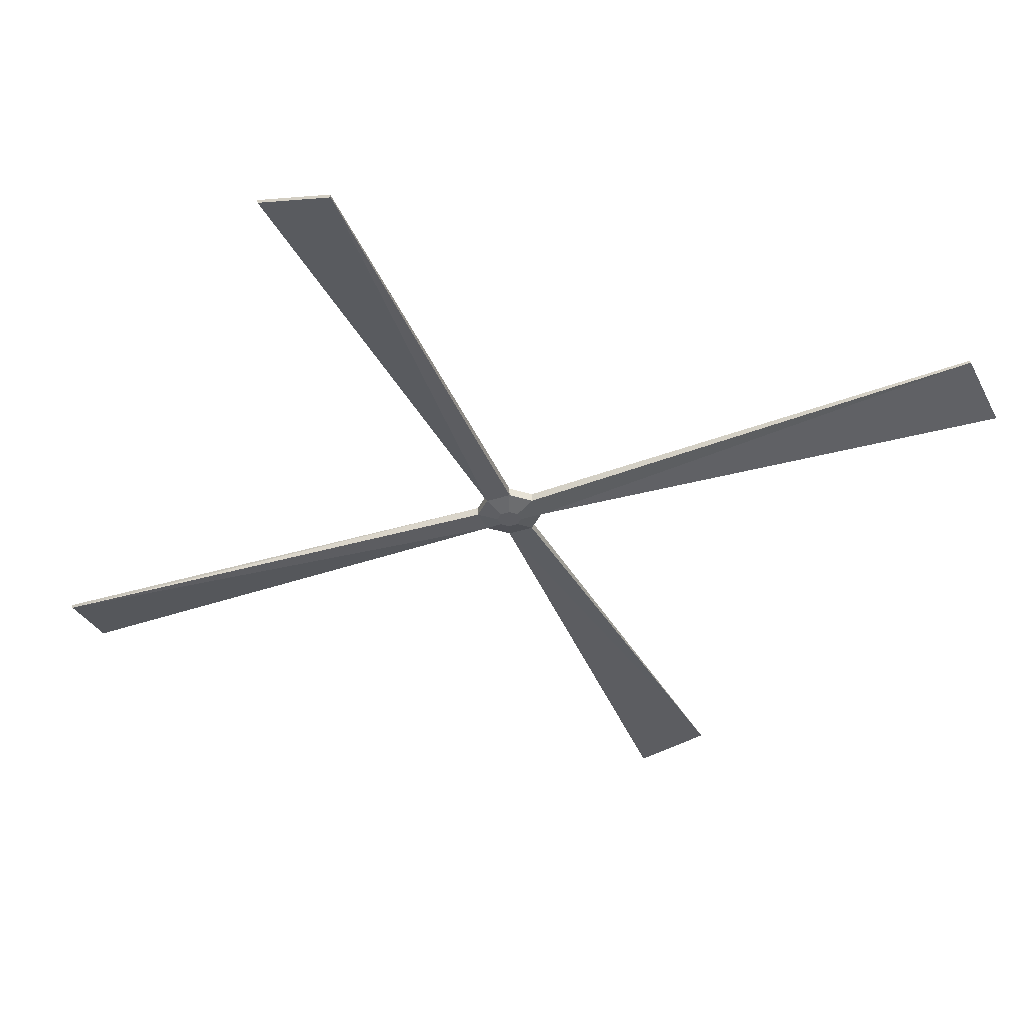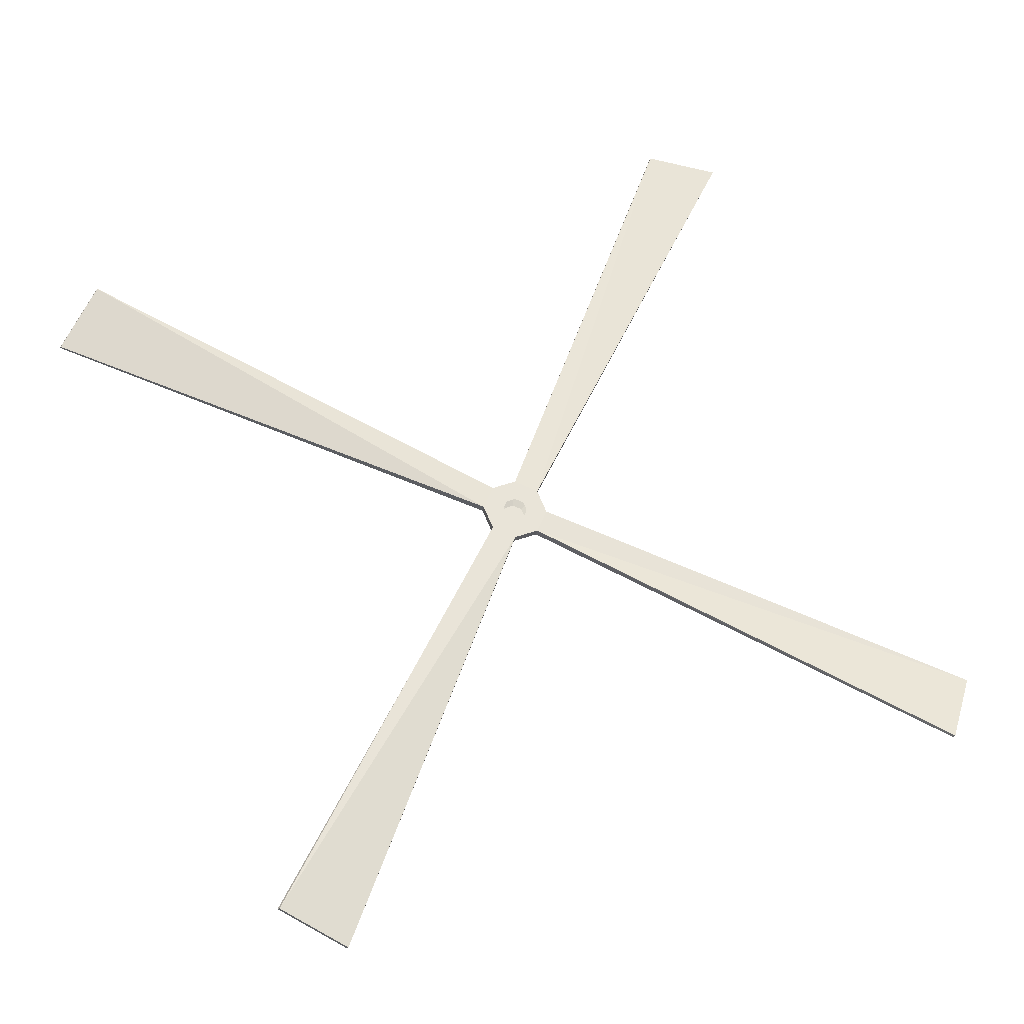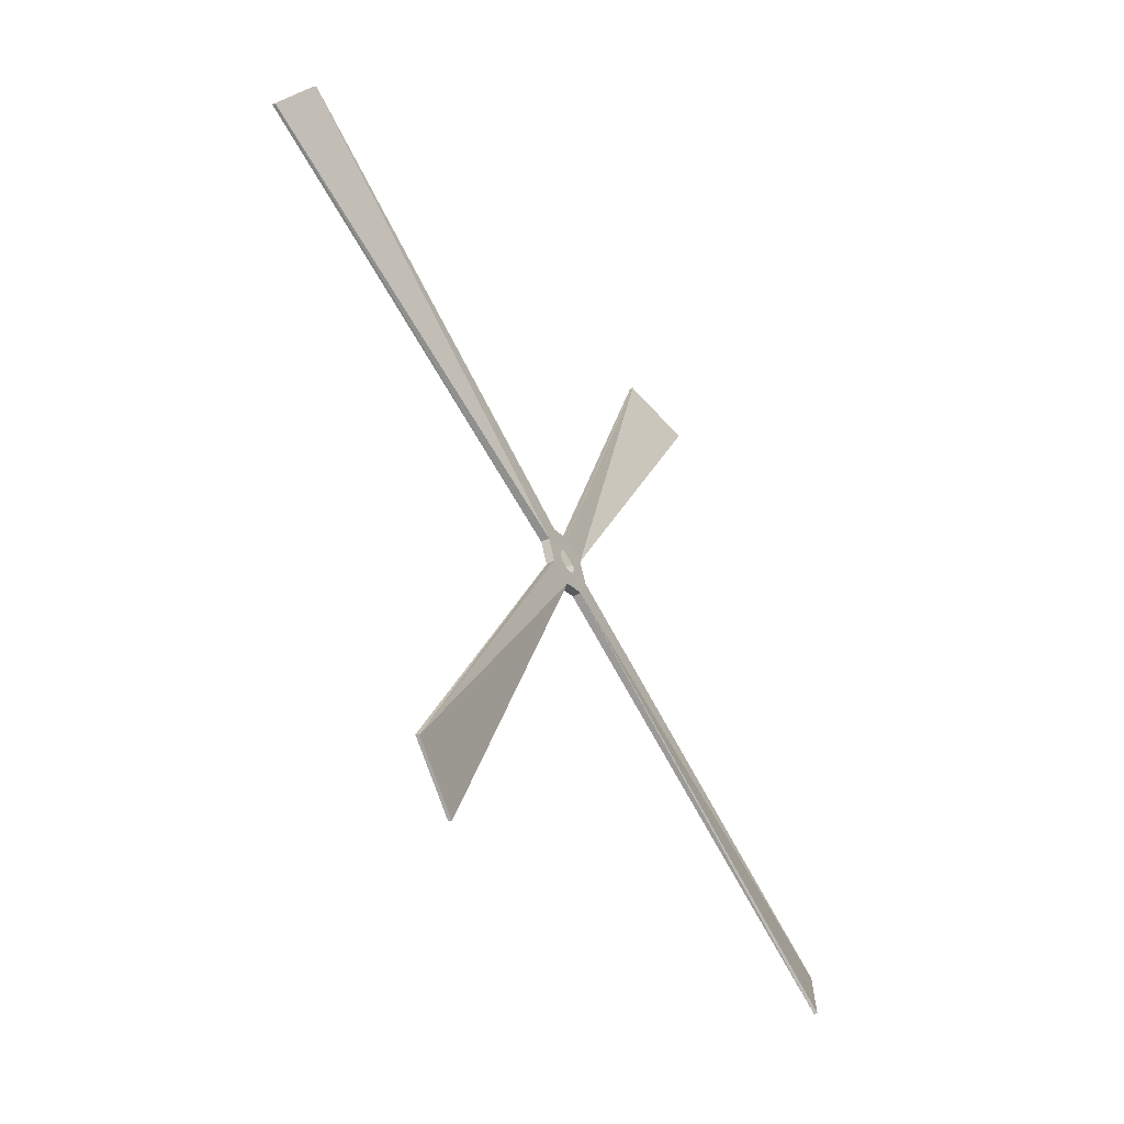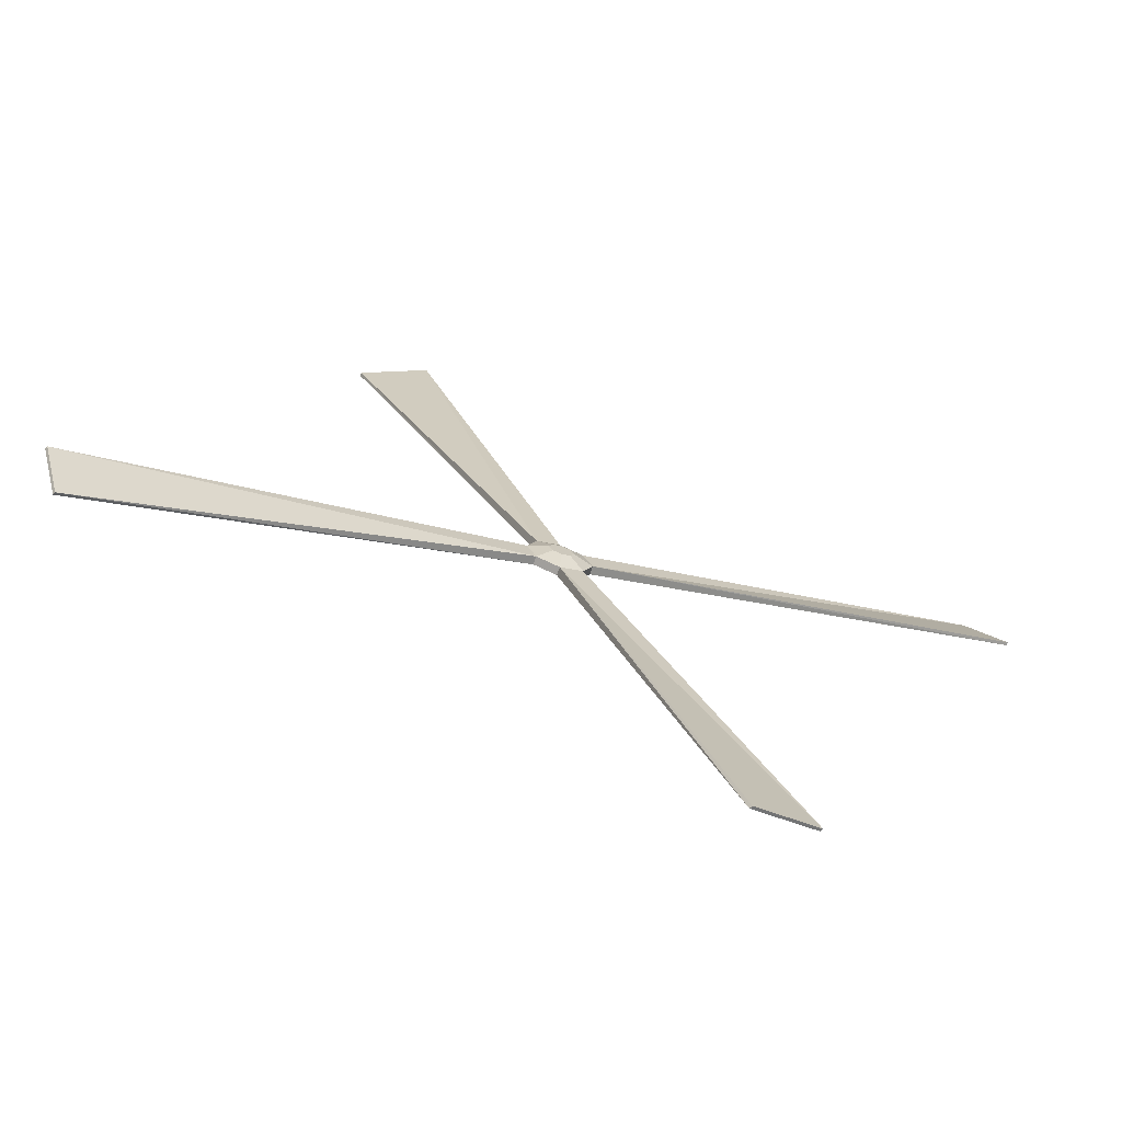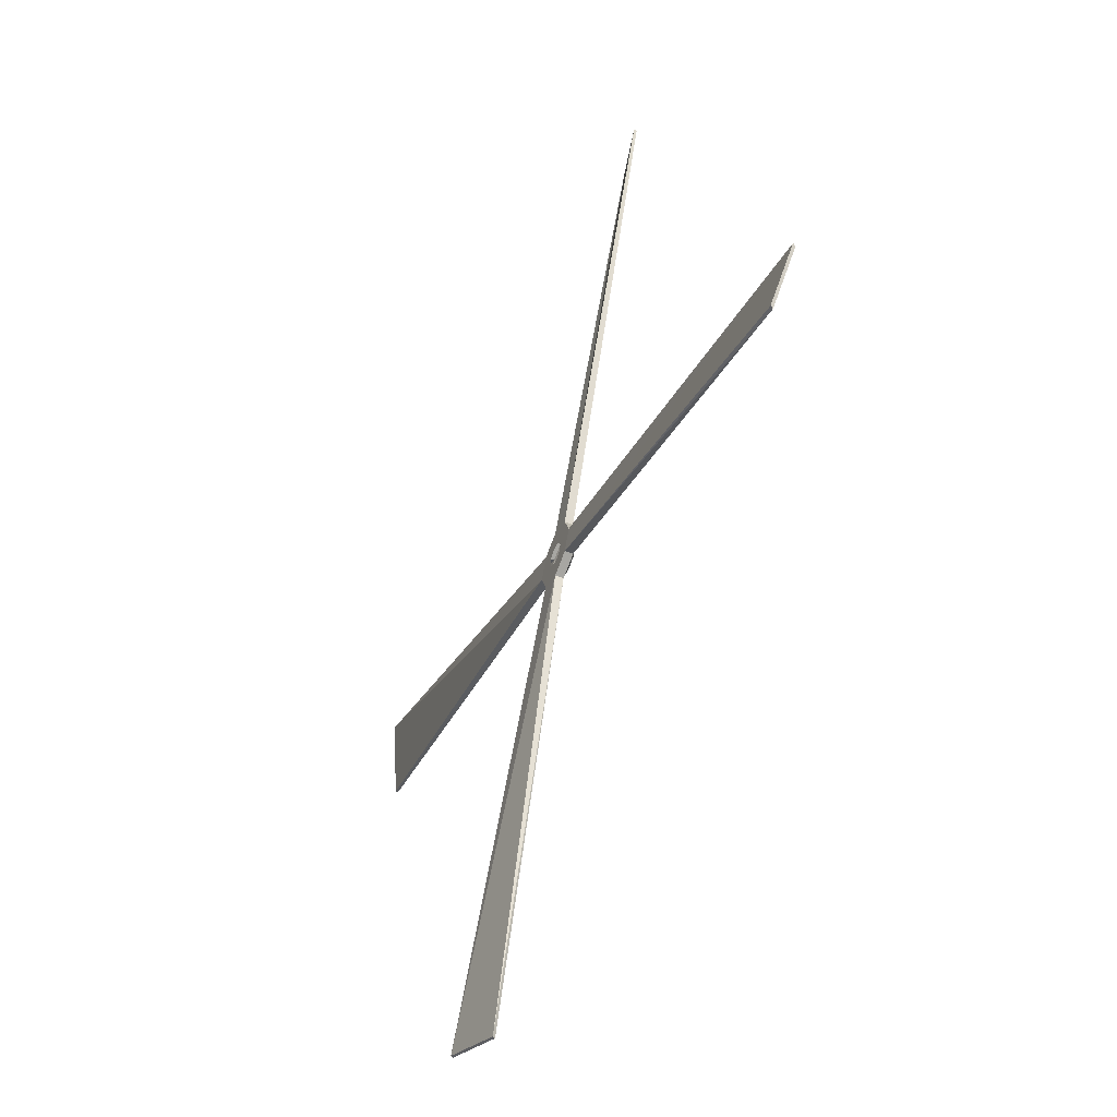
<metadata>
{"format":"obj","ext":"obj","renderer":"f3d","projection":"perspective","resolution":1024,"background":"white","views":[{"elev":52.9,"azim":-177.6,"up":"+Z"},{"elev":-28.7,"azim":-6.0,"up":"+Z"},{"elev":-50.7,"azim":-55.2,"up":"+Z"},{"elev":-71.3,"azim":164.4,"up":"+Z"},{"elev":-52.8,"azim":70.1,"up":"+Z"}]}
</metadata>
<code>
o Blade_Cube1.009
v 0.7632 2.078 -0.04557
v 0.7797 2.078 -0.00572
v 0.7234 2.076 -0.06207
v 0.6836 2.074 -0.04557
v 0.6671 2.073 -0.00572
v 0.6836 2.074 0.03413
v 0.7234 2.076 0.05063
v 0.7632 2.078 0.03413
v 0.7215 2.143 -0.06207
v 0.6817 2.141 -0.04557
v 0.6652 2.14 -0.00572
v 0.6817 2.141 0.03413
v 0.7215 2.143 0.05063
v 0.7613 2.145 0.03413
v 0.7777 2.146 -0.00572
v 0.7613 2.145 -0.04557
v 0.8309 2.081 -0.1133
v 0.7234 2.076 -0.1578
v 0.7215 2.115 -0.1578
v 0.8289 2.12 -0.1133
v 2.814 2.161 -1.053
v 2.918 2.231 -0.7308
v 0.8754 2.083 -0.00572
v 0.616 2.07 -0.1133
v 0.5715 2.068 -0.00572
v 0.5695 2.107 -0.00572
v 0.614 2.109 -0.1133
v -0.3133 2.007 -2.079
v -0.006498 2.082 -2.219
v 0.616 2.07 0.1018
v 0.7234 2.076 0.1464
v 0.7215 2.115 0.1464
v 0.614 2.109 0.1018
v 0.8309 2.081 0.1018
v 0.8734 2.122 -0.00572
v 0.8289 2.12 0.1018
v -0.01489 2.094 -2.218
v -0.3217 2.02 -2.078
v 2.911 2.244 -0.7337
v 2.807 2.174 -1.056
v 1.449 2.182 2.196
v 1.452 2.168 2.197
v 1.769 2.097 2.079
v 1.766 2.112 2.077
v -1.497 2.029 0.7325
v -1.493 2.015 0.7295
v -1.339 1.947 1.031
v -1.343 1.961 1.034
f 16 10 12
f 17 19 20
f 17 22 23
f 24 26 27
f 28 18 24
f 30 32 33
f 23 36 34
f 19 38 27
f 39 20 35
f 42 44 41
f 46 48 45
f 29 19 18
f 47 25 30
f 34 42 31
f 27 28 24
f 26 48 33
f 41 36 32
f 39 21 40
f 1 23 2
f 18 1 3
f 24 3 4
f 25 4 5
f 6 25 5
f 7 30 6
f 8 31 7
f 23 8 2
f 20 9 16
f 19 10 9
f 27 11 10
f 11 33 12
f 12 32 13
f 13 36 14
f 14 35 15
f 35 16 15
f 46 26 25
f 31 41 32
f 23 39 35
f 40 17 20
f 33 47 30
f 44 34 36
f 28 37 29
f 16 9 10
f 10 11 12
f 12 13 14
f 14 15 12
f 15 16 12
f 17 18 19
f 17 21 22
f 24 25 26
f 28 29 18
f 30 31 32
f 23 35 36
f 19 37 38
f 39 40 20
f 42 43 44
f 46 47 48
f 29 37 19
f 47 46 25
f 34 43 42
f 27 38 28
f 26 45 48
f 41 44 36
f 39 22 21
f 1 17 23
f 18 17 1
f 24 18 3
f 25 24 4
f 6 30 25
f 7 31 30
f 8 34 31
f 23 34 8
f 20 19 9
f 19 27 10
f 27 26 11
f 11 26 33
f 12 33 32
f 13 32 36
f 14 36 35
f 35 20 16
f 46 45 26
f 31 42 41
f 23 22 39
f 40 21 17
f 33 48 47
f 44 43 34
f 28 38 37

</code>
